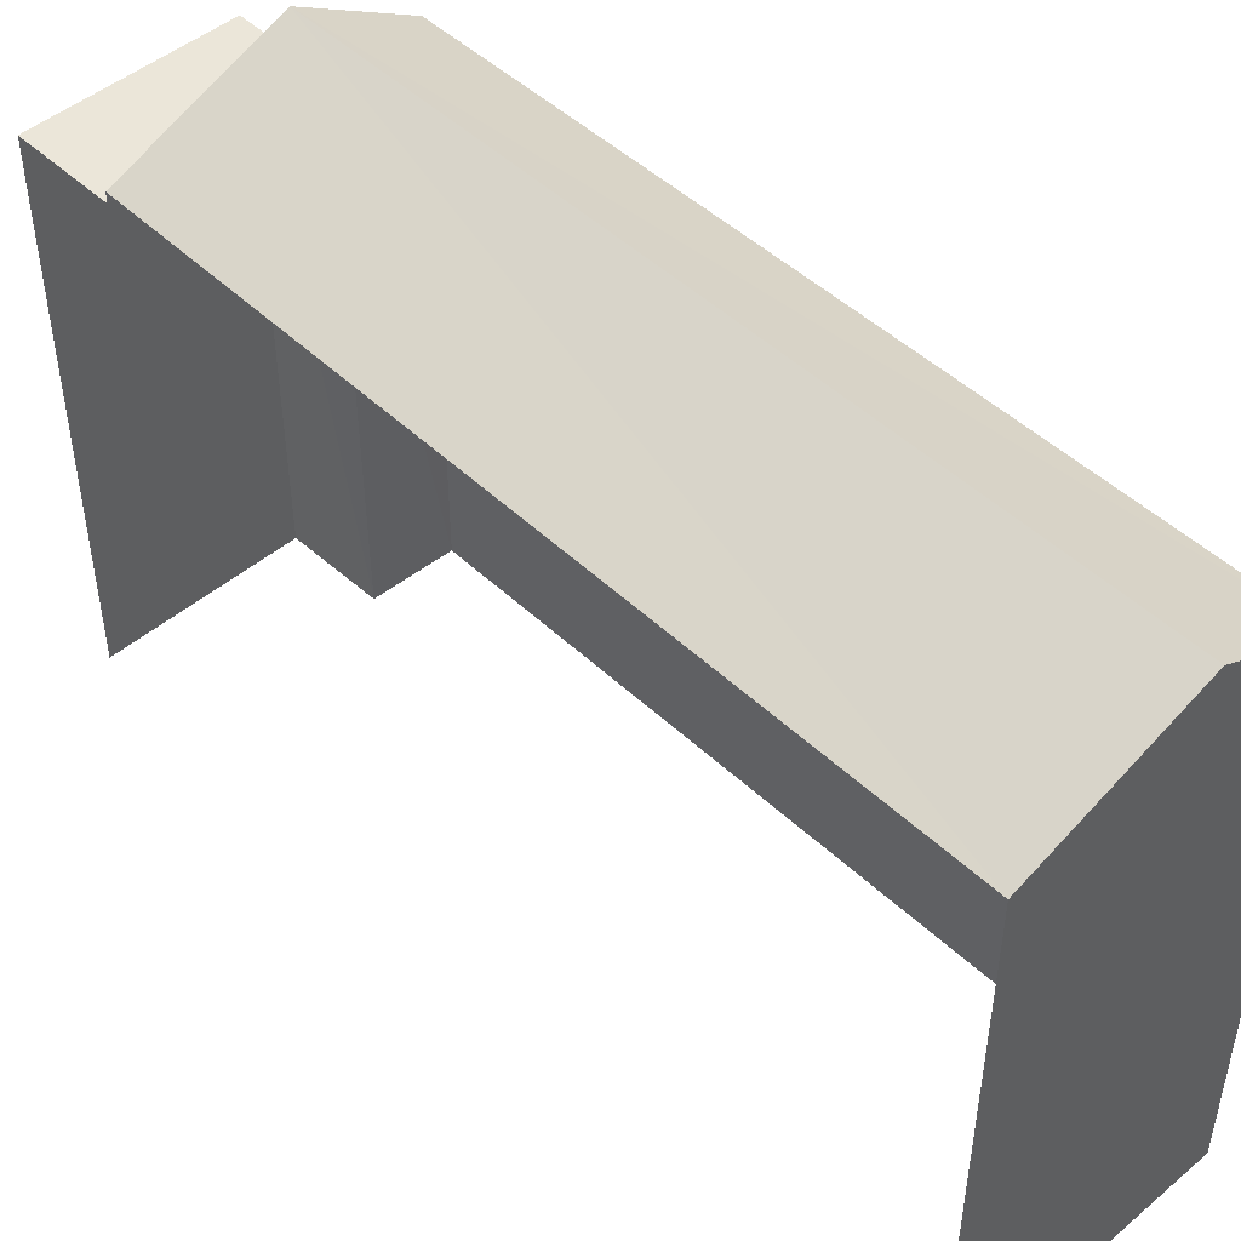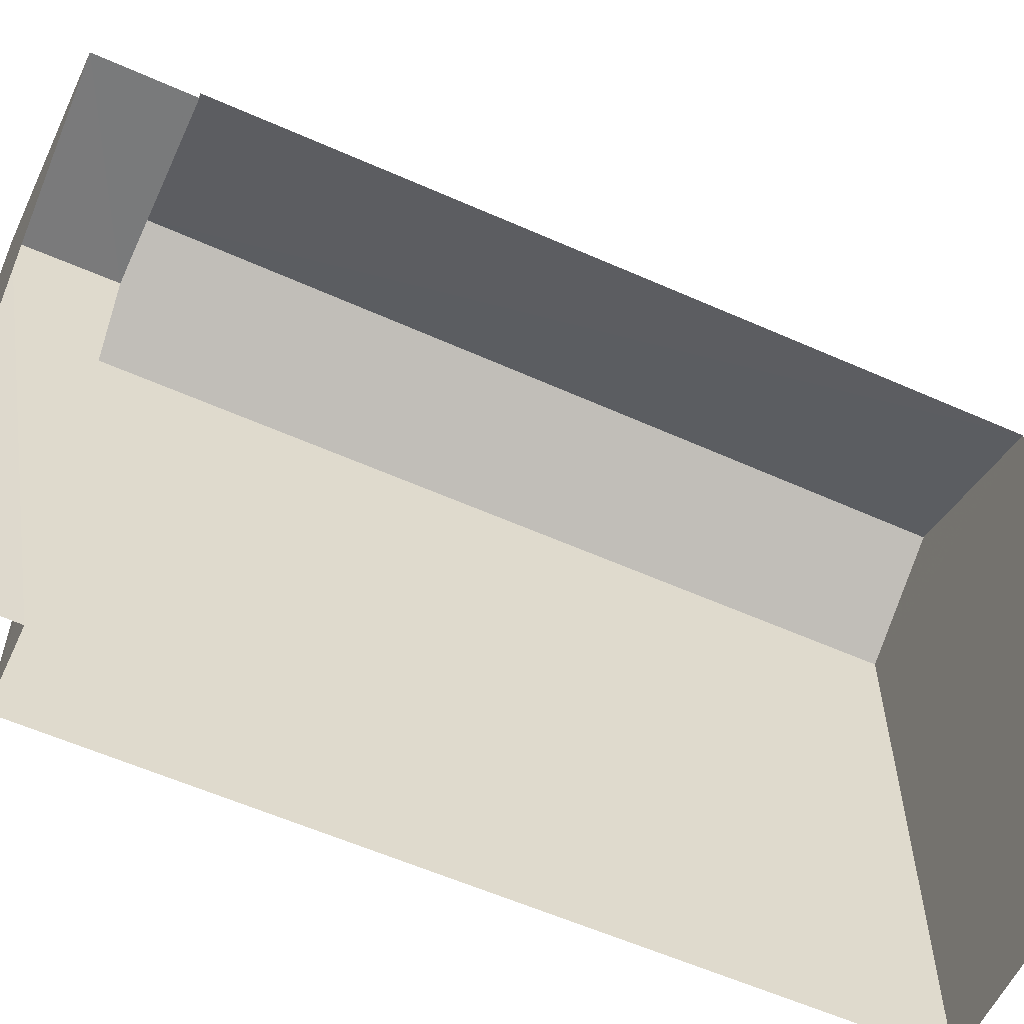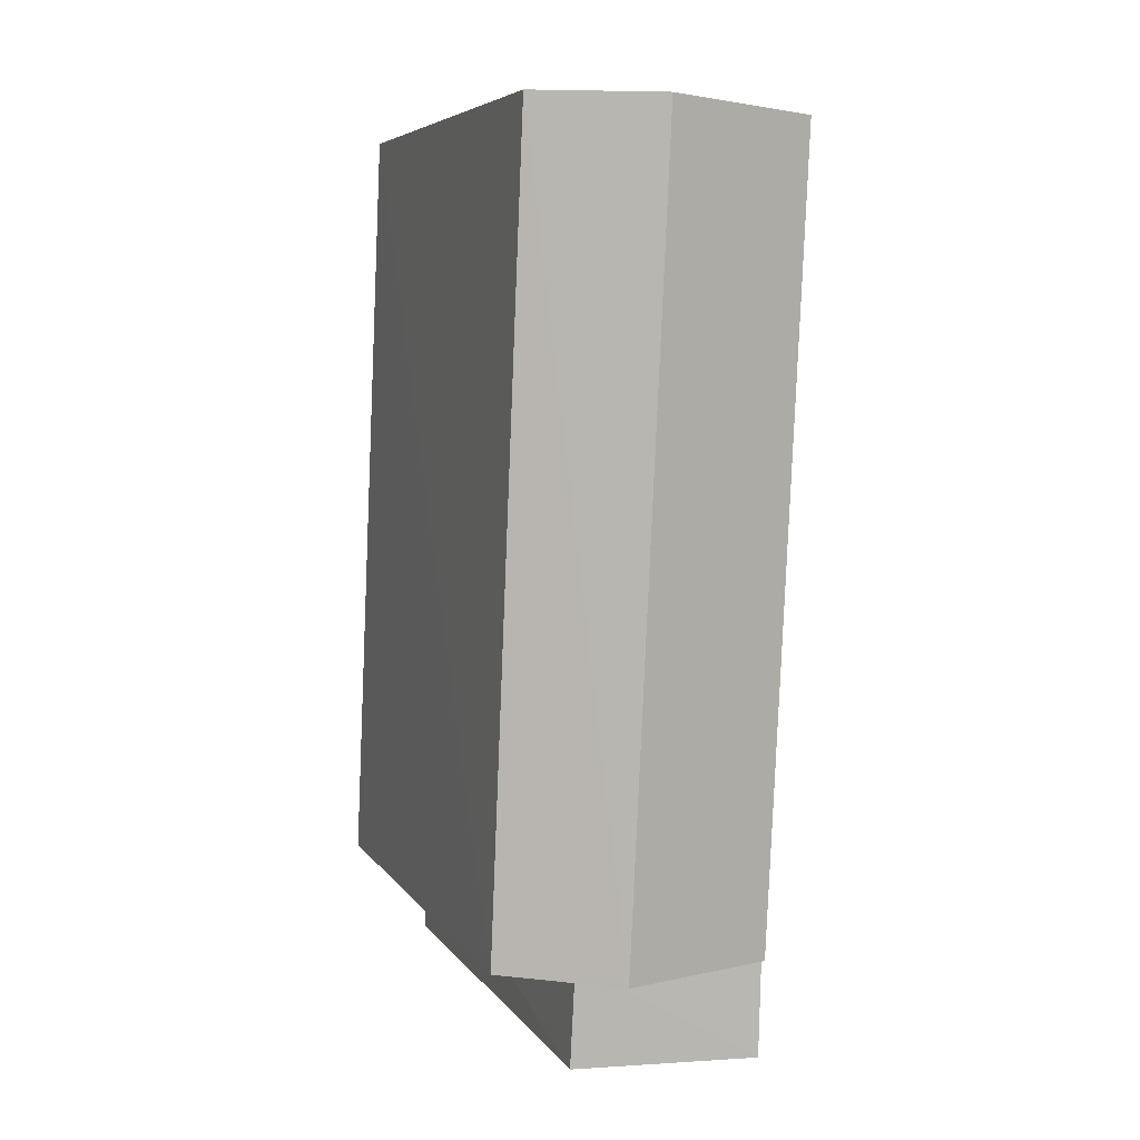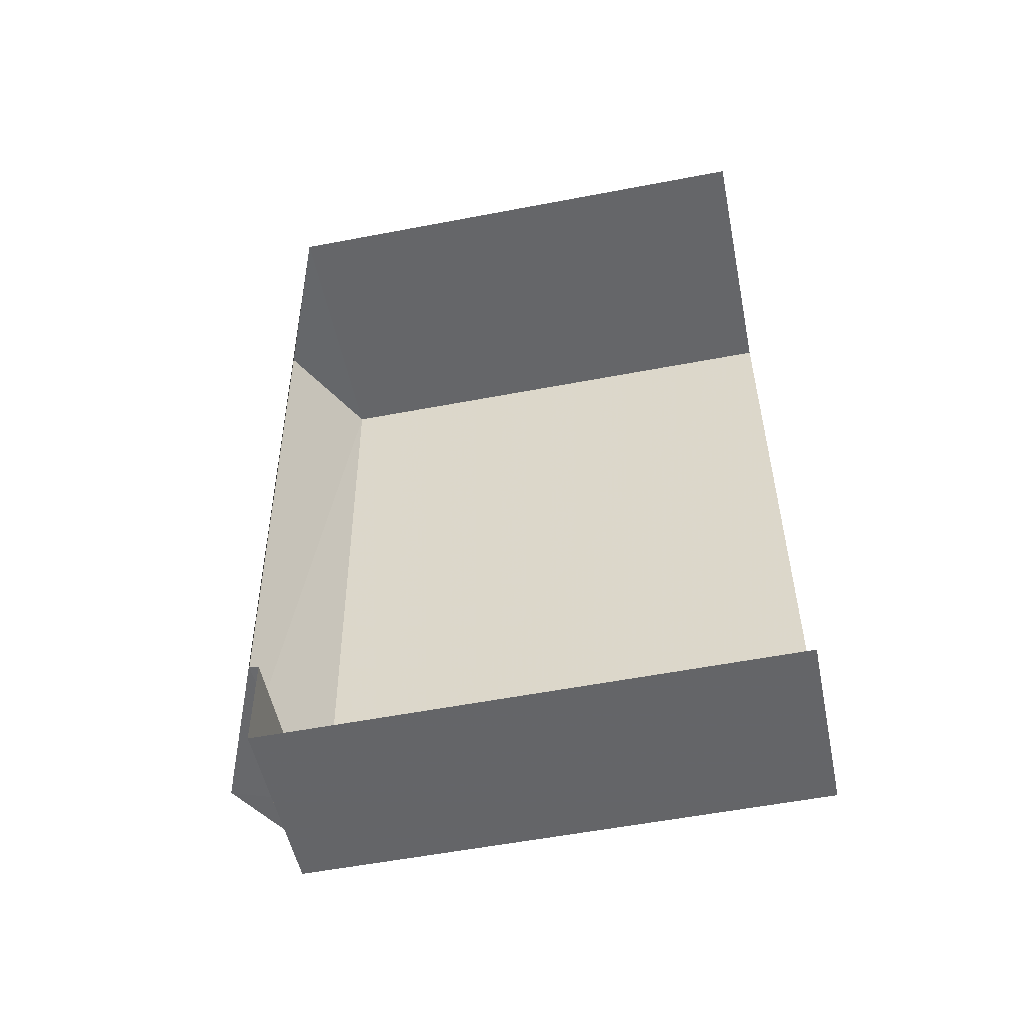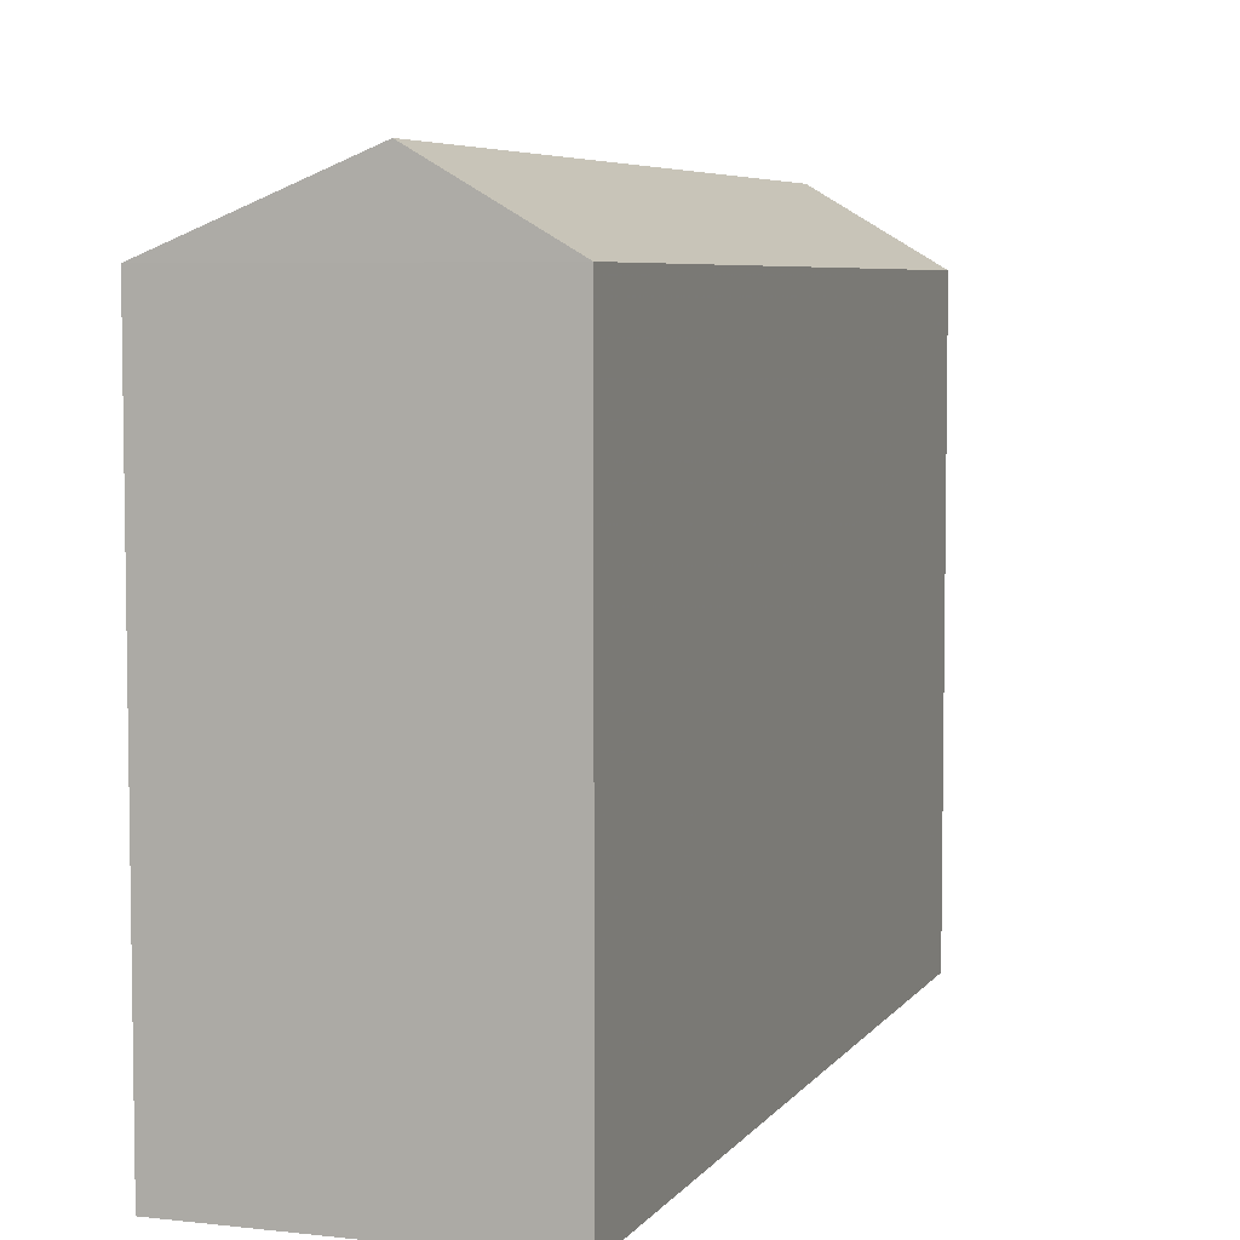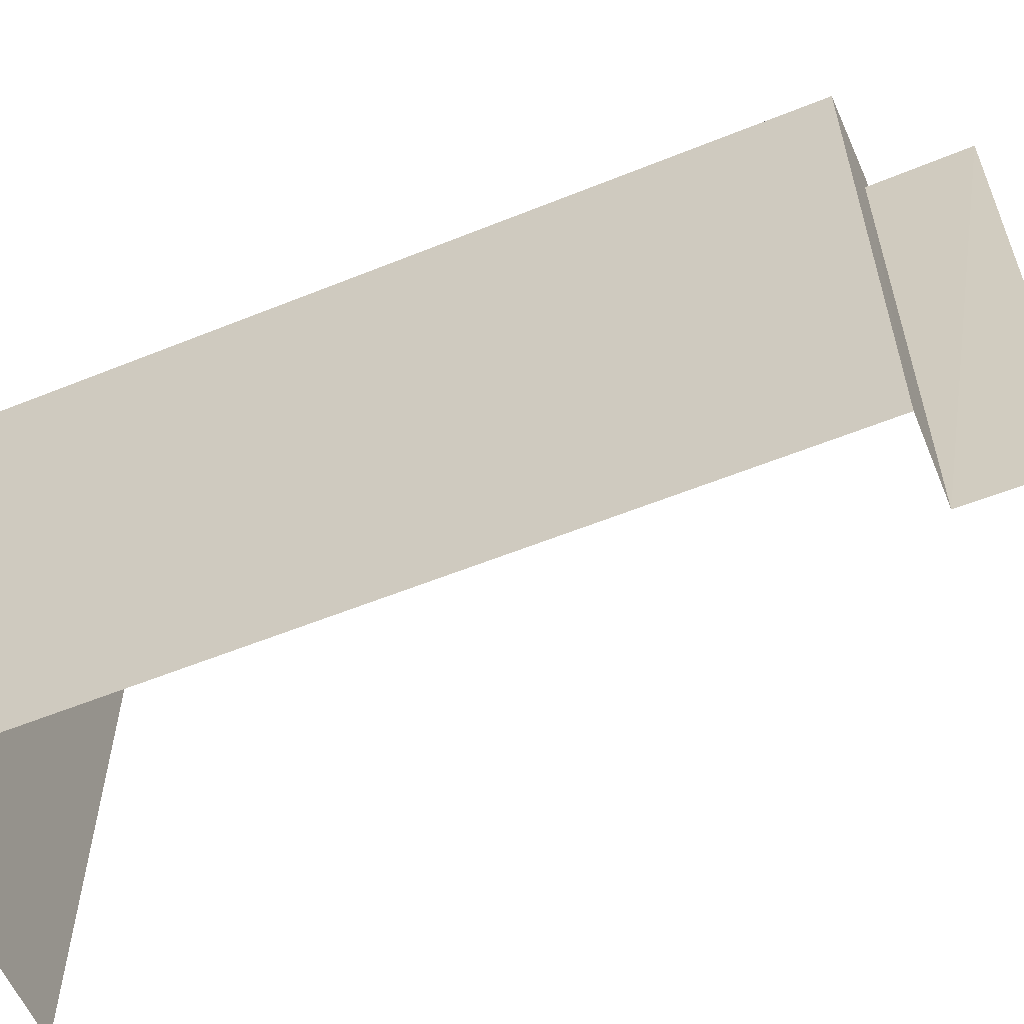
<metadata>
{"format":"obj","ext":"obj","renderer":"f3d","projection":"perspective","resolution":1024,"background":"white","views":[{"elev":47.7,"azim":134.2,"up":"+Z"},{"elev":-58.4,"azim":62.7,"up":"+Z"},{"elev":6.0,"azim":-18.6,"up":"+Y"},{"elev":-54.4,"azim":101.5,"up":"+Y"},{"elev":5.8,"azim":-163.3,"up":"+Z"},{"elev":-58.5,"azim":-69.9,"up":"+Z"}]}
</metadata>
<code>
v -3.737e+05 -1.034e+05 27.82
v -3.737e+05 -1.034e+05 27.82
v -3.737e+05 -1.034e+05 27.82
v -3.737e+05 -1.034e+05 27.82
v -3.737e+05 -1.034e+05 27.82
v -3.737e+05 -1.034e+05 27.82
v -3.737e+05 -1.034e+05 35.13
v -3.737e+05 -1.034e+05 35.13
v -3.737e+05 -1.034e+05 35.13
v -3.737e+05 -1.034e+05 35.12
v -3.737e+05 -1.034e+05 36.17
v -3.737e+05 -1.034e+05 35.25
v -3.737e+05 -1.034e+05 36.16
v -3.737e+05 -1.034e+05 35.25
v -3.737e+05 -1.034e+05 35.25
v -3.737e+05 -1.034e+05 35.26
f 1 2 3
f 3 4 1
f 5 2 1
f 6 5 1
f 12 10 2
f 2 10 3
f 12 14 10
f 3 10 9
f 7 8 9
f 10 7 9
f 11 12 13
f 11 14 12
f 15 16 11
f 13 15 11
f 6 1 7
f 6 7 16
f 16 7 11
f 7 10 14
f 7 14 11
f 8 4 3
f 9 8 3
f 16 5 6
f 16 15 5
f 1 4 8
f 7 1 8
f 12 2 15
f 12 15 13
f 2 5 15

</code>
